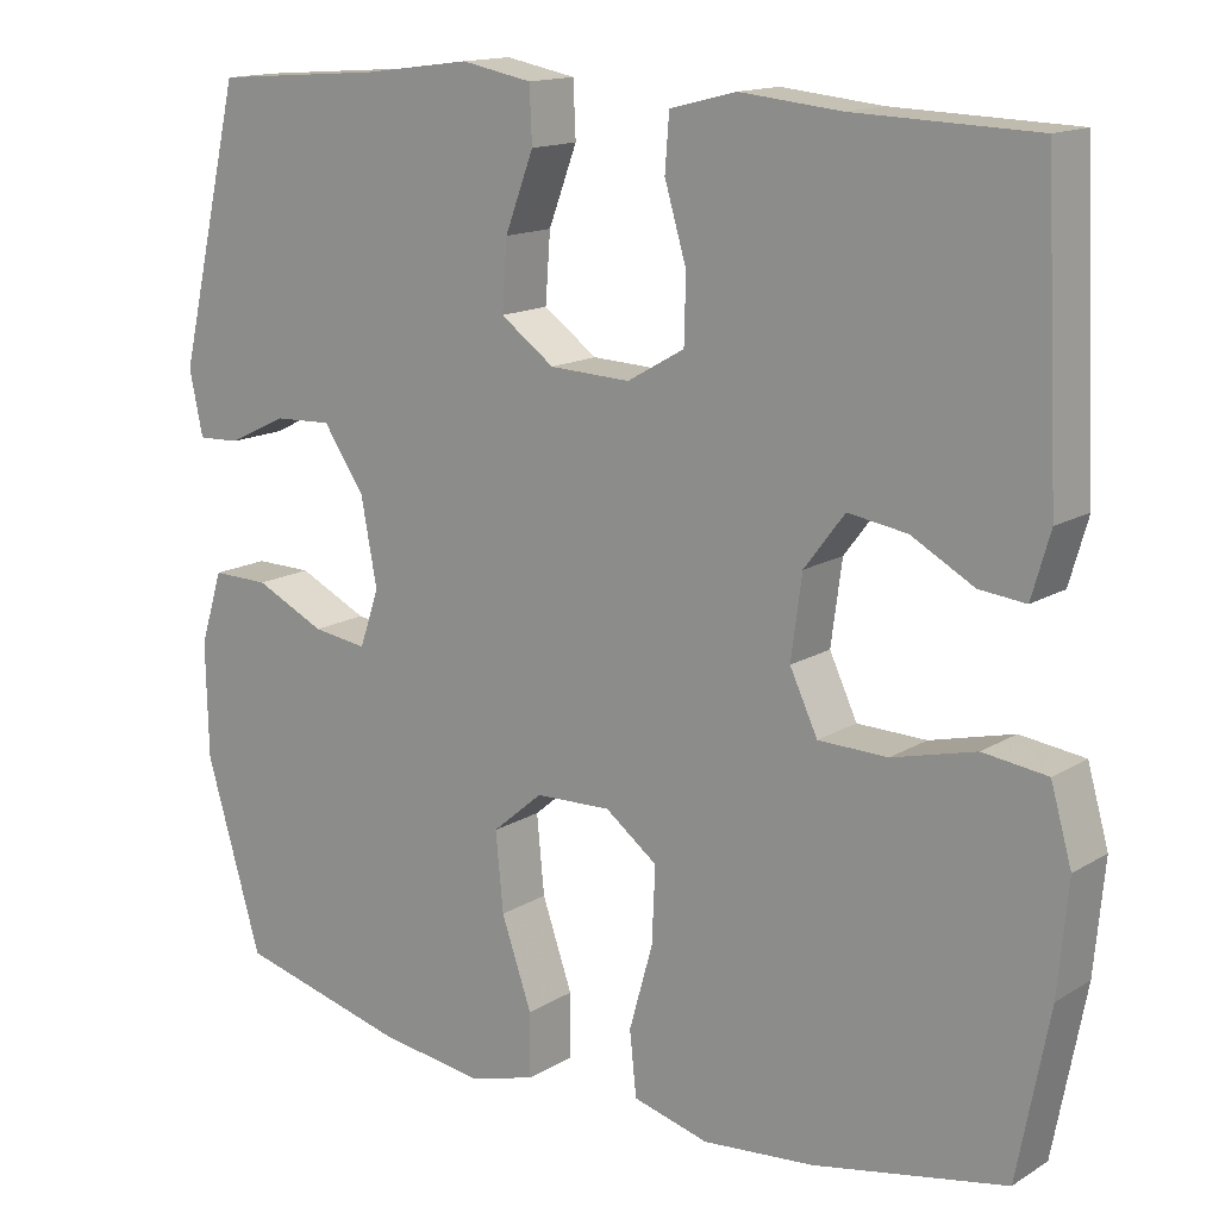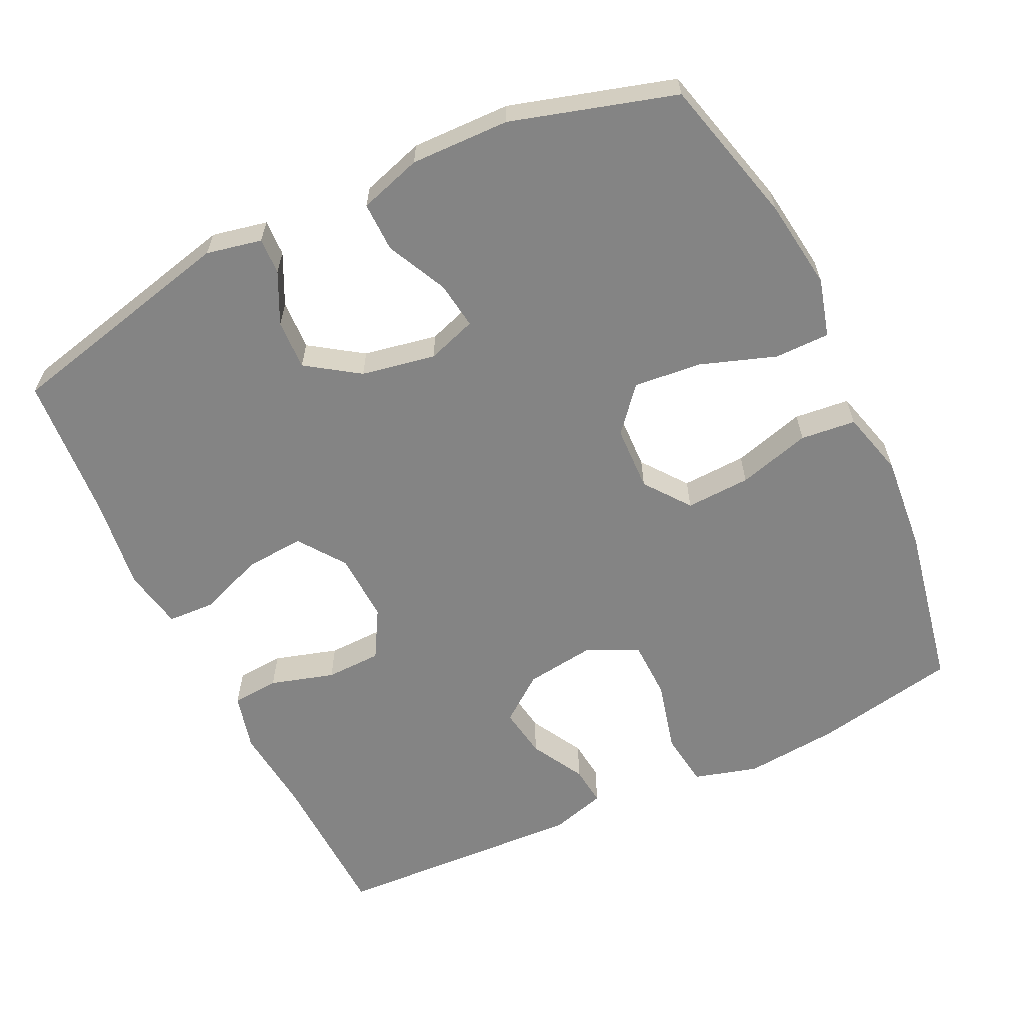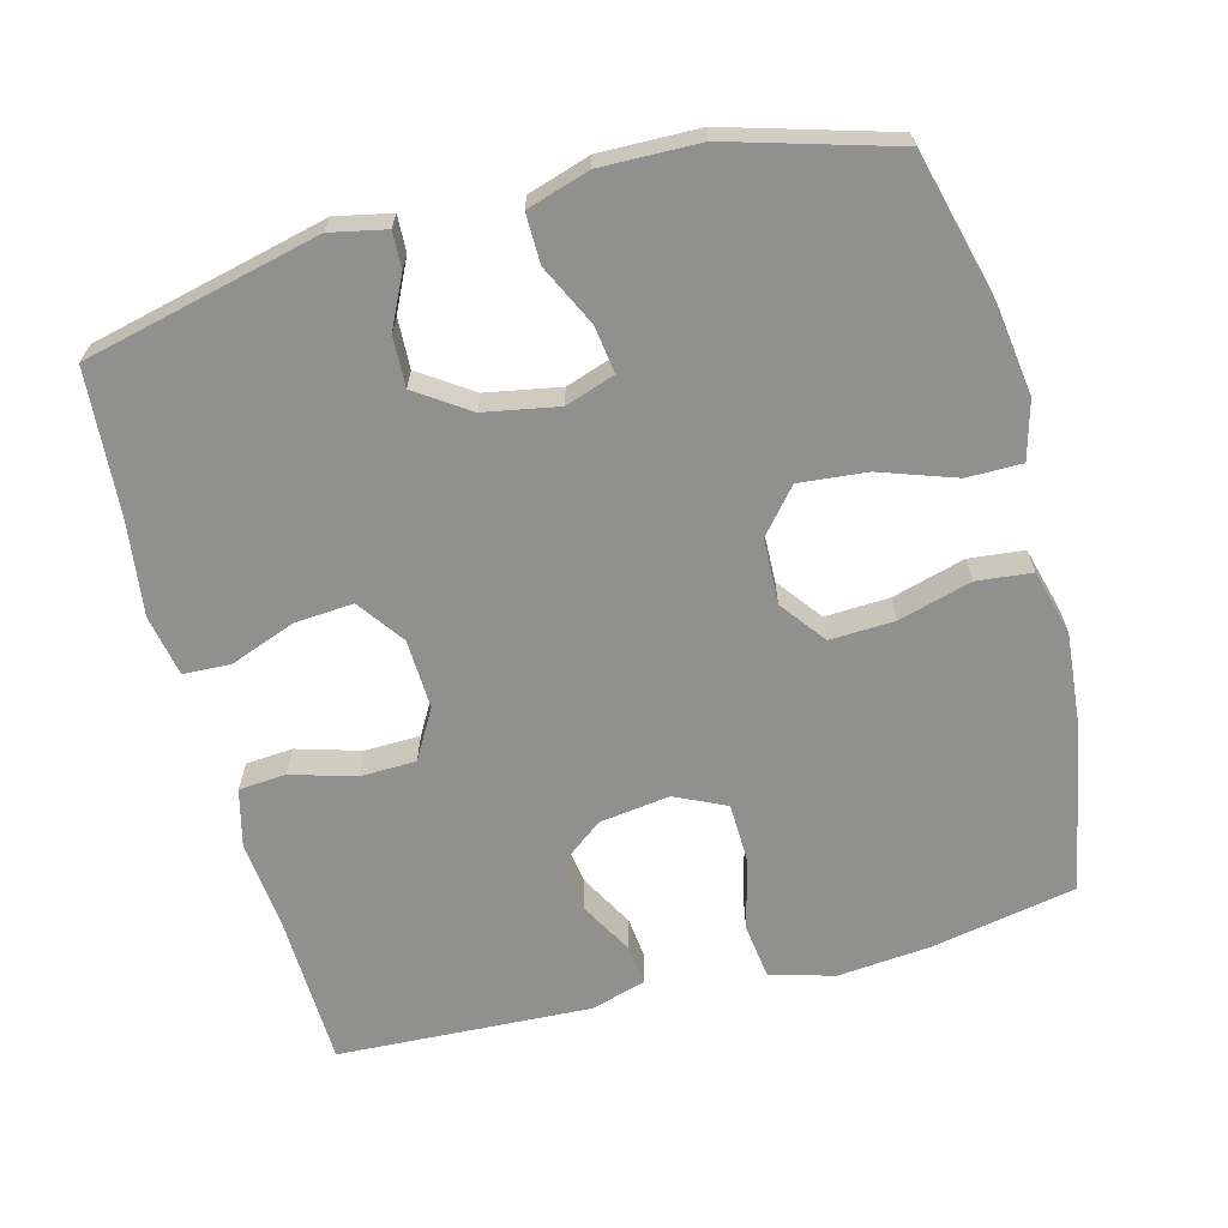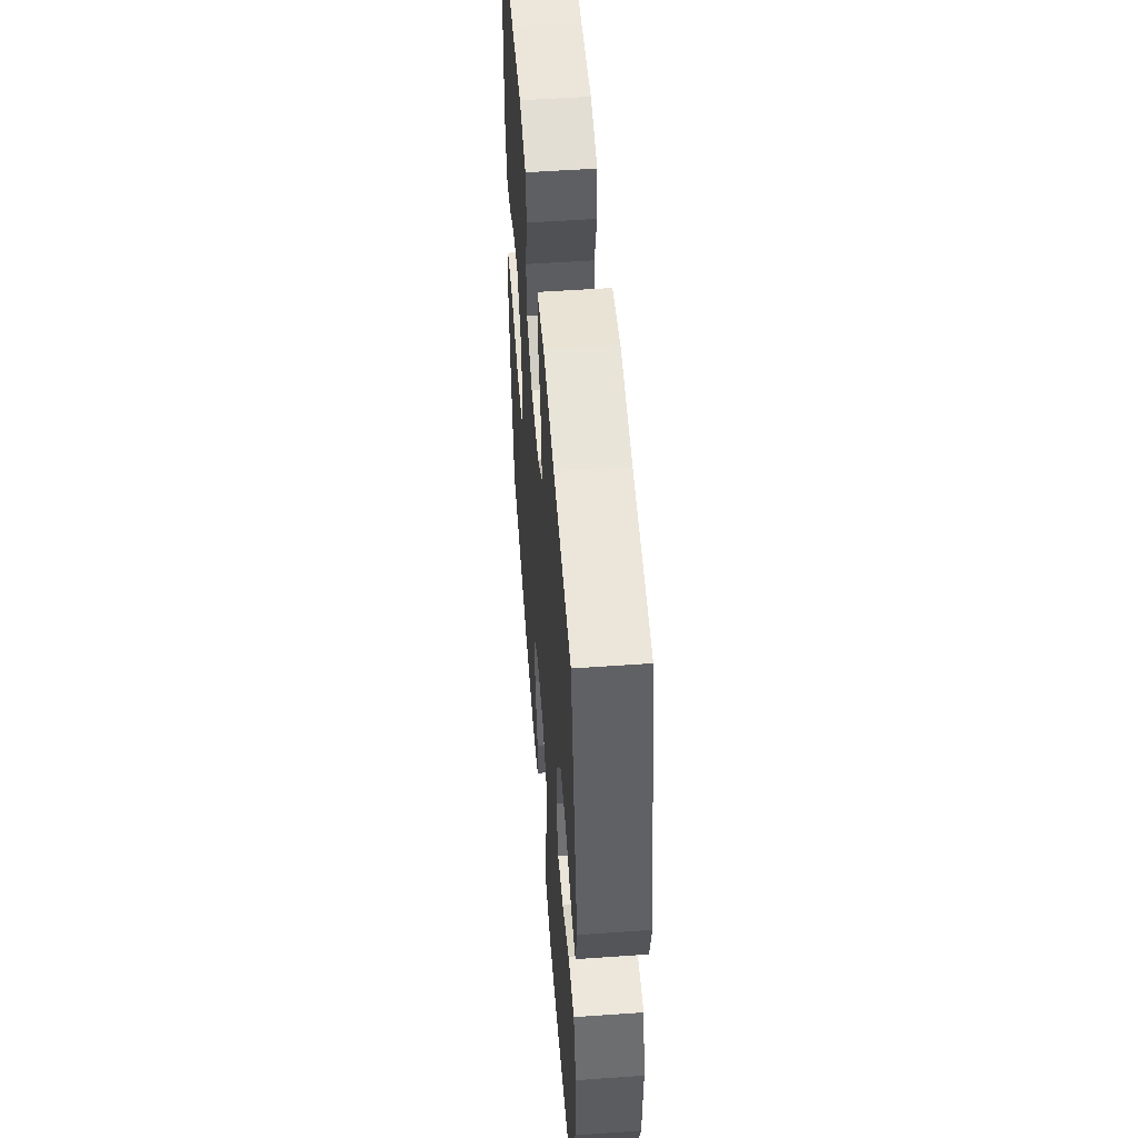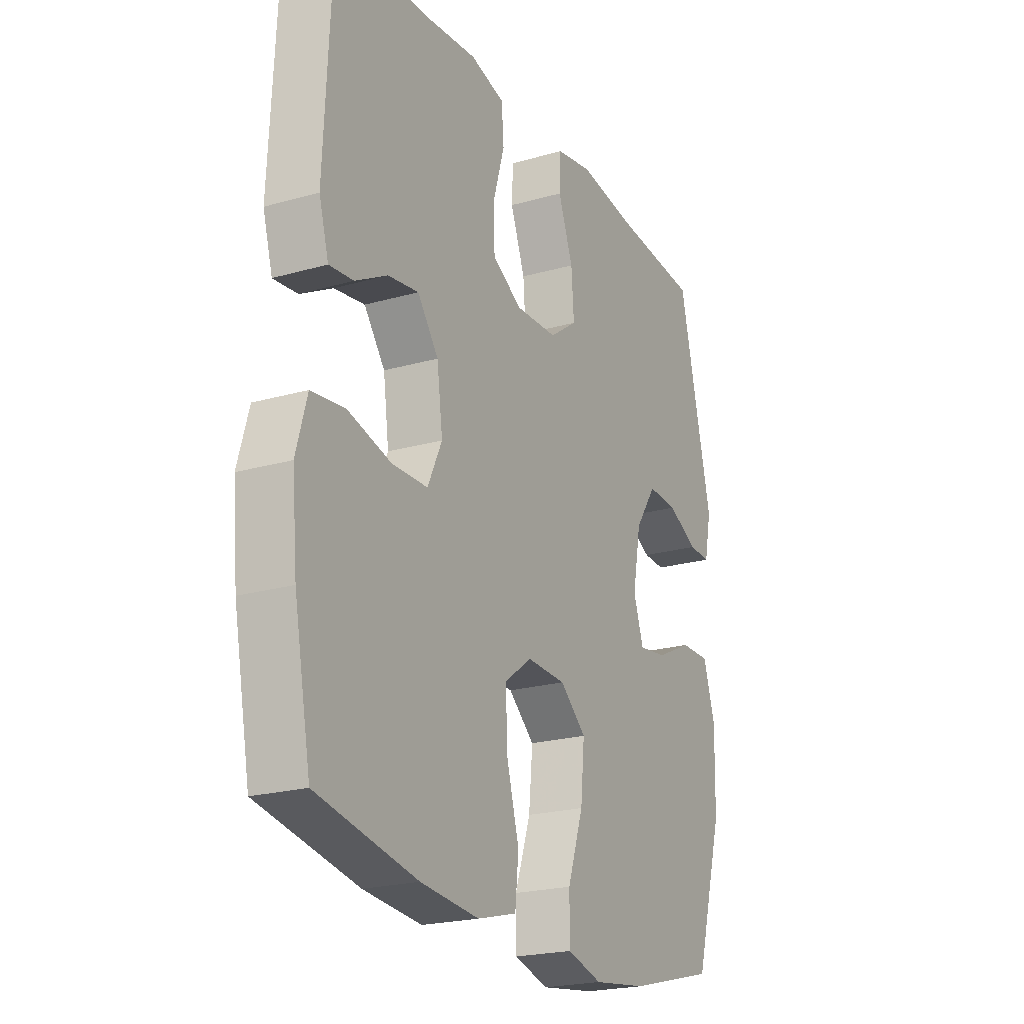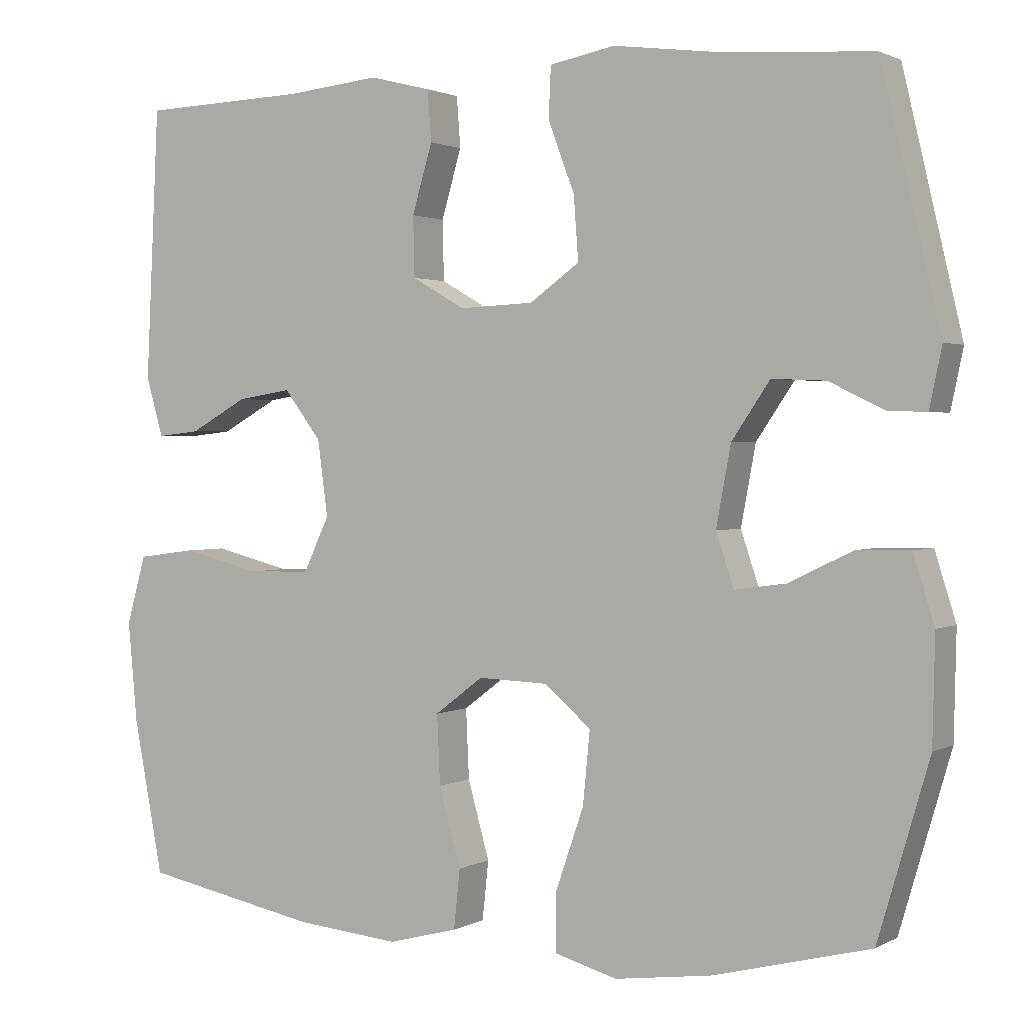
<metadata>
{"format":"obj","ext":"obj","renderer":"f3d","projection":"perspective","resolution":1024,"background":"white","views":[{"elev":14.7,"azim":-142.4,"up":"+Z"},{"elev":-61.4,"azim":115.6,"up":"+Y"},{"elev":-65.6,"azim":104.8,"up":"+Y"},{"elev":53.5,"azim":85.7,"up":"+Z"},{"elev":-22.0,"azim":-63.5,"up":"+Z"},{"elev":1.6,"azim":29.5,"up":"+Z"}]}
</metadata>
<code>
v -0.5 0.07 0.5
v -0.285 0.07 0.507
v -0.165 0.07 0.519
v -0.086 0.07 0.499
v -0.081 0.07 0.434
v -0.107 0.07 0.346
v -0.105 0.07 0.269
v -0.037 0.07 0.23
v 0.059 0.07 0.234
v 0.123 0.07 0.28
v 0.117 0.07 0.361
v 0.083 0.07 0.451
v 0.086 0.07 0.516
v 0.17 0.07 0.532
v 0.299 0.07 0.515
v 0.5 0.07 0.5
v 0.576 0.07 0.176
v 0.56 0.07 0.1
v 0.51 0.07 0.102
v 0.44 0.07 0.136
v 0.371 0.07 0.139
v 0.322 0.07 0.067
v 0.303 0.07 -0.035
v 0.326 0.07 -0.103
v 0.391 0.07 -0.094
v 0.474 0.07 -0.054
v 0.542 0.07 -0.053
v 0.569 0.07 -0.139
v 0.566 0.07 -0.275
v 0.5 0.07 -0.5
v 0.298 0.07 -0.552
v 0.174 0.07 -0.569
v 0.094 0.07 -0.547
v 0.094 0.07 -0.471
v 0.13 0.07 -0.367
v 0.139 0.07 -0.274
v 0.079 0.07 -0.223
v -0.011 0.07 -0.22
v -0.073 0.07 -0.267
v -0.069 0.07 -0.356
v -0.041 0.07 -0.456
v -0.049 0.07 -0.532
v -0.139 0.07 -0.556
v -0.272 0.07 -0.544
v -0.5 0.07 -0.5
v -0.538 0.07 -0.302
v -0.55 0.07 -0.172
v -0.525 0.07 -0.084
v -0.449 0.07 -0.074
v -0.35 0.07 -0.099
v -0.268 0.07 -0.097
v -0.235 0.07 -0.027
v -0.248 0.07 0.07
v -0.296 0.07 0.133
v -0.366 0.07 0.122
v -0.44 0.07 0.081
v -0.495 0.07 0.075
v -0.517 0.07 0.151
v -0.5 0 0.5
v -0.285 0 0.507
v -0.165 0 0.519
v -0.086 0 0.499
v -0.081 0 0.434
v -0.107 0 0.346
v -0.105 0 0.269
v -0.037 0 0.23
v 0.059 0 0.234
v 0.123 0 0.28
v 0.117 0 0.361
v 0.083 0 0.451
v 0.086 0 0.516
v 0.17 0 0.532
v 0.299 0 0.515
v 0.5 0 0.5
v 0.576 0 0.176
v 0.56 0 0.1
v 0.51 0 0.102
v 0.44 0 0.136
v 0.371 0 0.139
v 0.322 0 0.067
v 0.303 0 -0.035
v 0.326 0 -0.103
v 0.391 0 -0.094
v 0.474 0 -0.054
v 0.542 0 -0.053
v 0.569 0 -0.139
v 0.566 0 -0.275
v 0.5 0 -0.5
v 0.298 0 -0.552
v 0.174 0 -0.569
v 0.094 0 -0.547
v 0.094 0 -0.471
v 0.13 0 -0.367
v 0.139 0 -0.274
v 0.079 0 -0.223
v -0.011 0 -0.22
v -0.073 0 -0.267
v -0.069 0 -0.356
v -0.041 0 -0.456
v -0.049 0 -0.532
v -0.139 0 -0.556
v -0.272 0 -0.544
v -0.5 0 -0.5
v -0.538 0 -0.302
v -0.55 0 -0.172
v -0.525 0 -0.084
v -0.449 0 -0.074
v -0.35 0 -0.099
v -0.268 0 -0.097
v -0.235 0 -0.027
v -0.248 0 0.07
v -0.296 0 0.133
v -0.366 0 0.122
v -0.44 0 0.081
v -0.495 0 0.075
v -0.517 0 0.151
f 58 1 2
f 57 58 2
f 56 57 2
f 55 56 2
f 4 5 6
f 3 4 6
f 2 3 6
f 55 2 6
f 54 55 6
f 53 54 6 7
f 52 53 7 8
f 51 52 8 9
f 48 49 50
f 47 48 50
f 46 47 50
f 45 46 50
f 44 45 50
f 43 44 50
f 42 43 50
f 41 42 50
f 40 41 50
f 39 40 50 51
f 51 9 10
f 39 51 10
f 38 39 10
f 33 34 35
f 32 33 35
f 31 32 35
f 30 31 35
f 29 30 35
f 28 29 35
f 27 28 35
f 26 27 35
f 25 26 35
f 24 25 35 36
f 23 24 36 37
f 18 19 20
f 17 18 20
f 16 17 20
f 15 16 20
f 15 20 21
f 14 15 21
f 13 14 21
f 12 13 21
f 11 12 21
f 10 11 21 22
f 23 37 38
f 22 23 38
f 10 22 38
f 60 59 116
f 60 116 115
f 60 115 114
f 60 114 113
f 64 63 62
f 64 62 61
f 64 61 60
f 64 60 113
f 64 113 112
f 65 64 112 111
f 66 65 111 110
f 67 66 110 109
f 108 107 106
f 108 106 105
f 108 105 104
f 108 104 103
f 108 103 102
f 108 102 101
f 108 101 100
f 108 100 99
f 108 99 98
f 109 108 98 97
f 68 67 109
f 68 109 97
f 68 97 96
f 93 92 91
f 93 91 90
f 93 90 89
f 93 89 88
f 93 88 87
f 93 87 86
f 93 86 85
f 93 85 84
f 93 84 83
f 94 93 83 82
f 95 94 82 81
f 78 77 76
f 78 76 75
f 78 75 74
f 78 74 73
f 79 78 73
f 79 73 72
f 79 72 71
f 79 71 70
f 79 70 69
f 80 79 69 68
f 96 95 81
f 96 81 80
f 96 80 68
f 1 59 60 2
f 2 60 61 3
f 3 61 62 4
f 4 62 63 5
f 5 63 64 6
f 6 64 65 7
f 7 65 66 8
f 8 66 67 9
f 9 67 68 10
f 10 68 69 11
f 11 69 70 12
f 12 70 71 13
f 13 71 72 14
f 14 72 73 15
f 15 73 74 16
f 16 74 75 17
f 17 75 76 18
f 18 76 77 19
f 19 77 78 20
f 20 78 79 21
f 21 79 80 22
f 22 80 81 23
f 23 81 82 24
f 24 82 83 25
f 25 83 84 26
f 26 84 85 27
f 27 85 86 28
f 28 86 87 29
f 29 87 88 30
f 30 88 89 31
f 31 89 90 32
f 32 90 91 33
f 33 91 92 34
f 34 92 93 35
f 35 93 94 36
f 36 94 95 37
f 37 95 96 38
f 38 96 97 39
f 39 97 98 40
f 40 98 99 41
f 41 99 100 42
f 42 100 101 43
f 43 101 102 44
f 44 102 103 45
f 45 103 104 46
f 46 104 105 47
f 47 105 106 48
f 48 106 107 49
f 49 107 108 50
f 50 108 109 51
f 51 109 110 52
f 52 110 111 53
f 53 111 112 54
f 54 112 113 55
f 55 113 114 56
f 56 114 115 57
f 57 115 116 58
f 58 116 59 1

</code>
